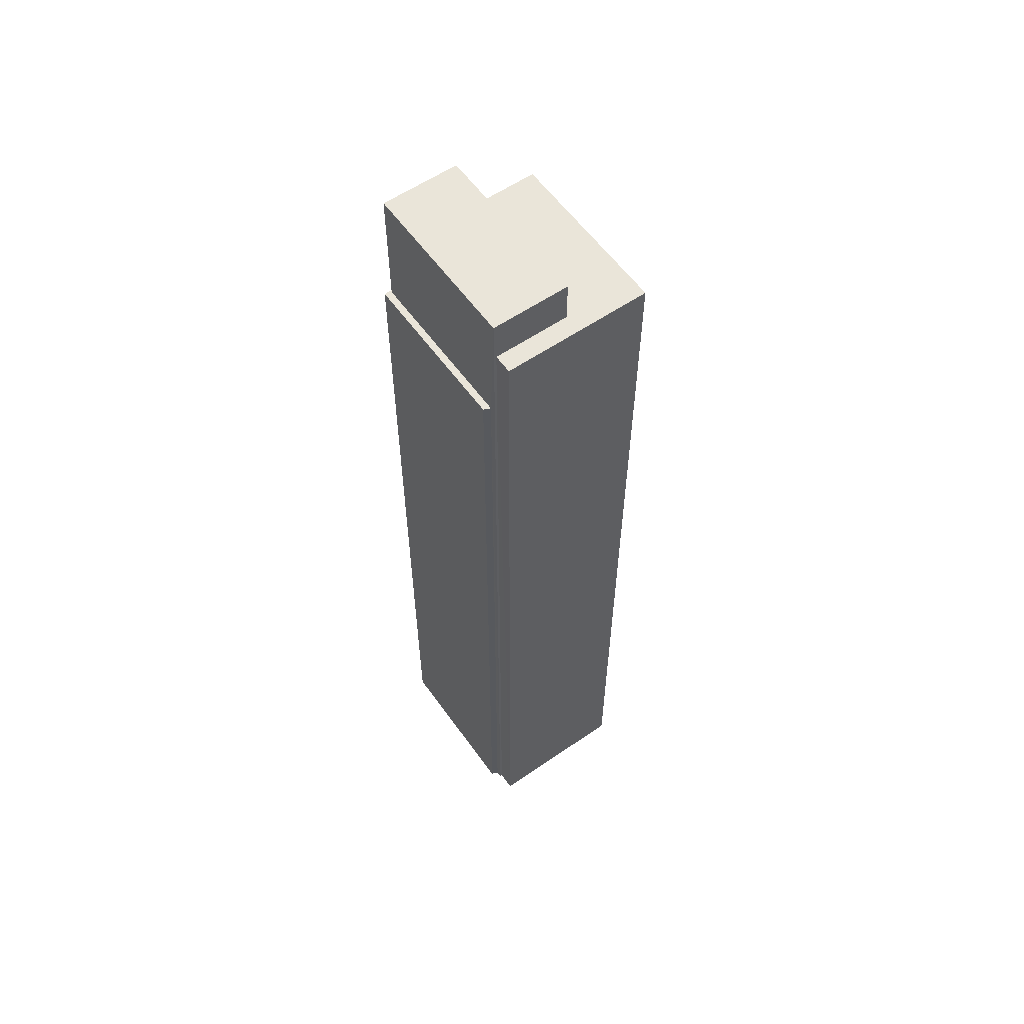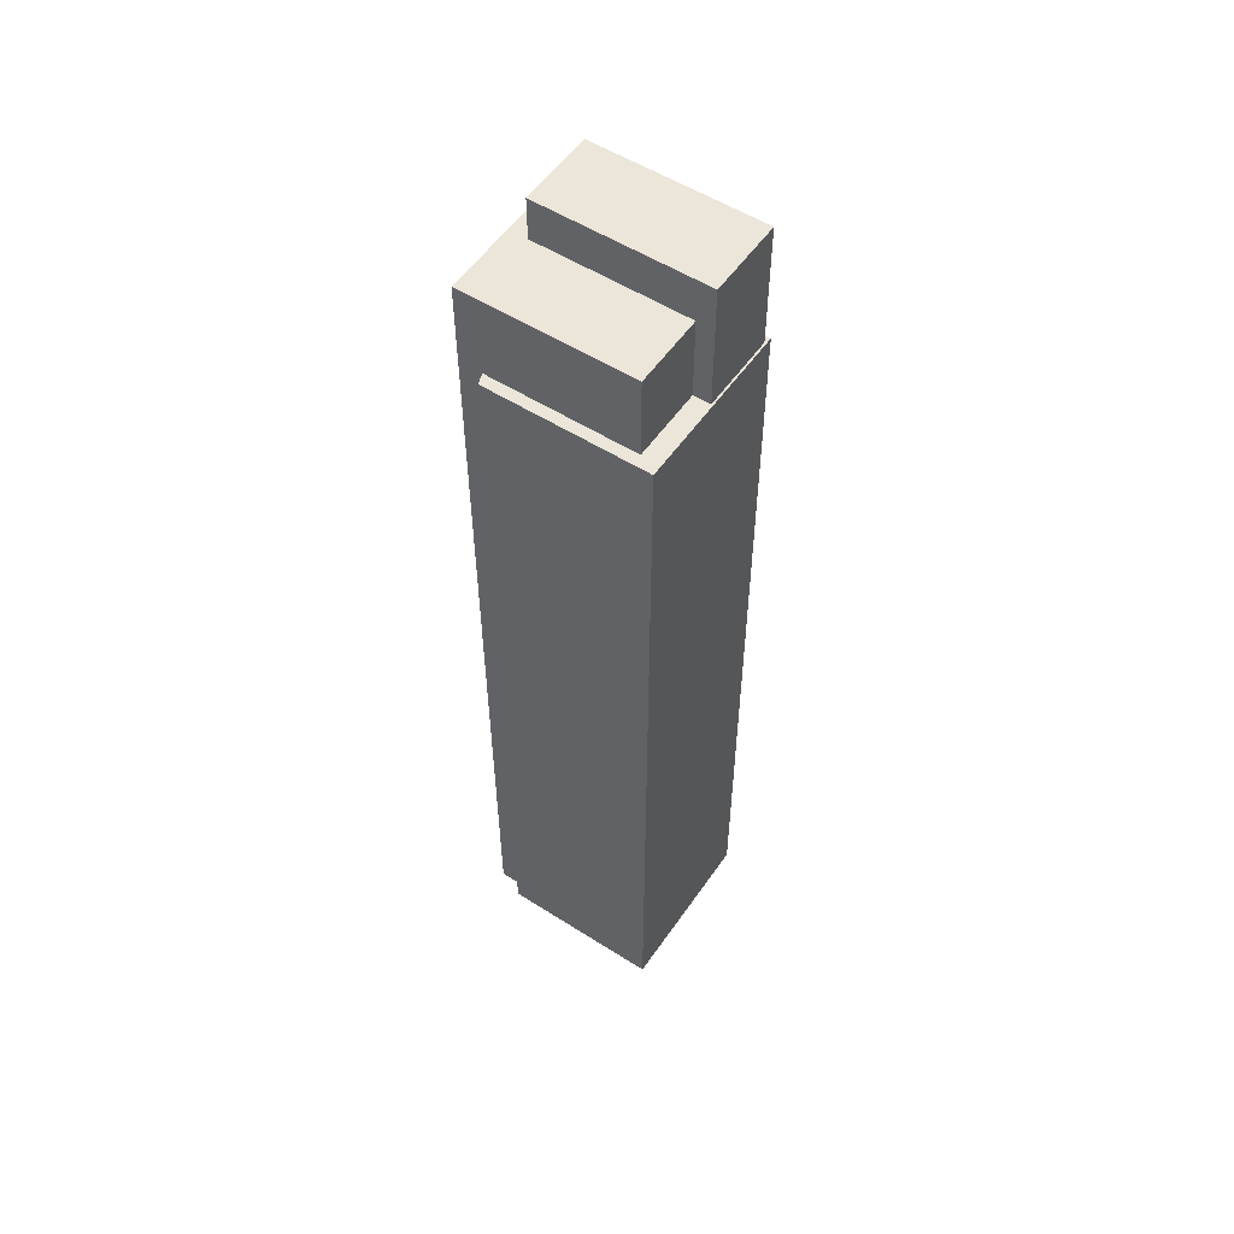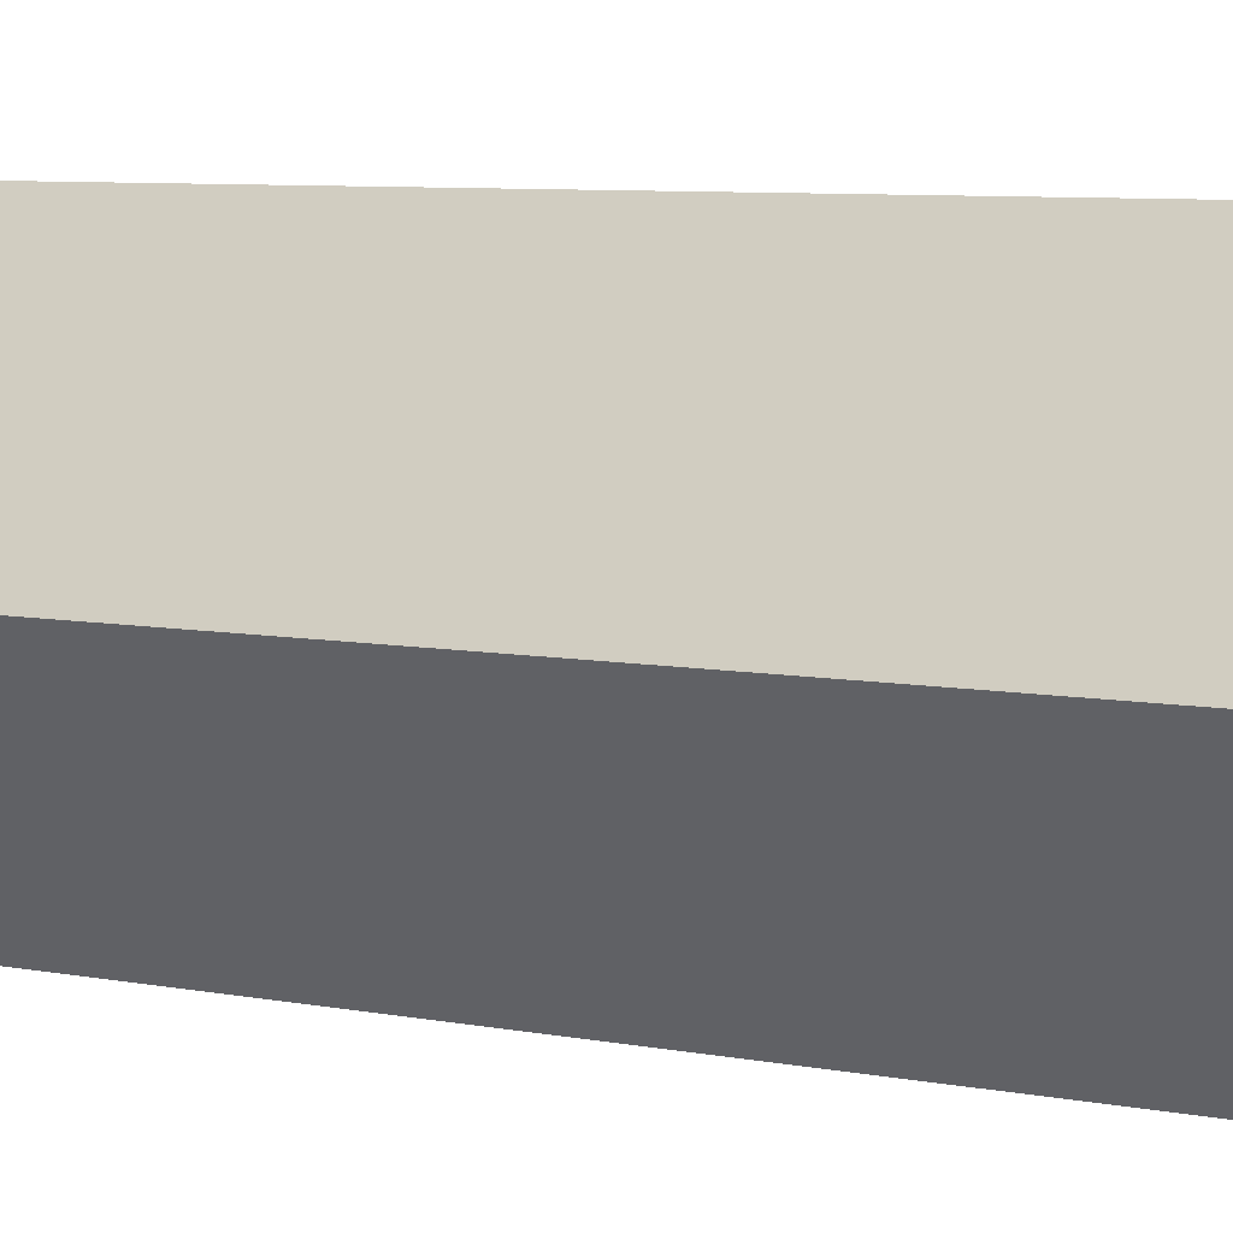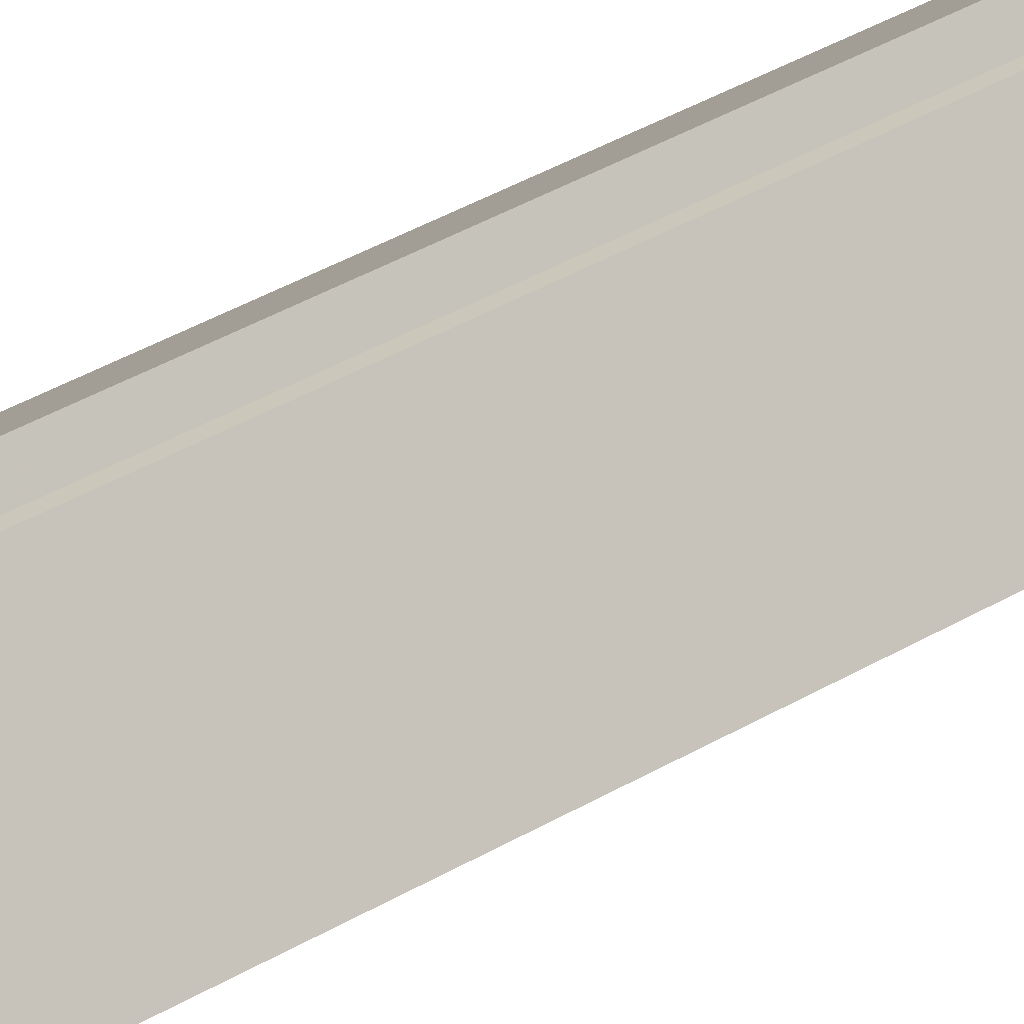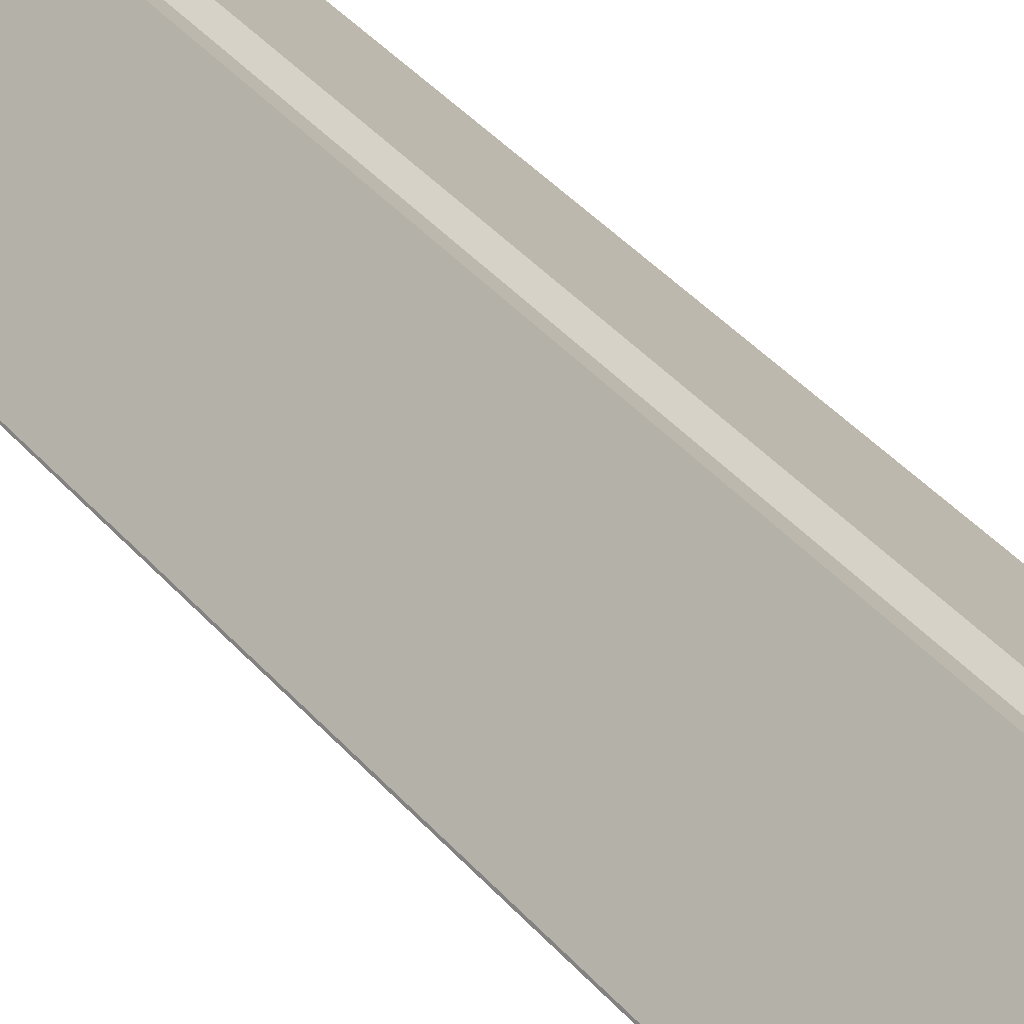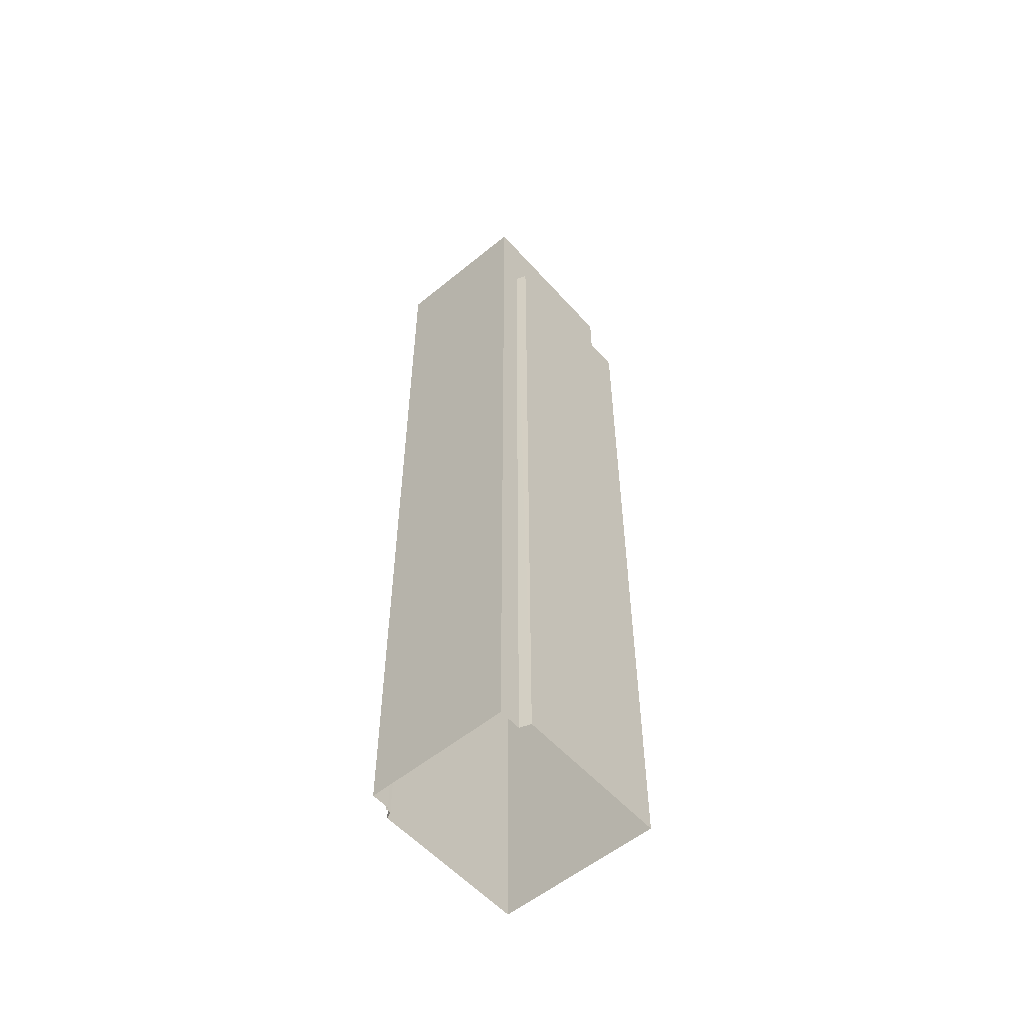
<metadata>
{"format":"obj","ext":"obj","renderer":"f3d","projection":"perspective","resolution":1024,"background":"white","views":[{"elev":58.4,"azim":97.5,"up":"+Z"},{"elev":54.4,"azim":-103.2,"up":"+Z"},{"elev":4.6,"azim":-48.9,"up":"+Y"},{"elev":48.5,"azim":-121.9,"up":"+Y"},{"elev":40.6,"azim":143.3,"up":"+Y"},{"elev":-55.3,"azim":173.7,"up":"+Z"}]}
</metadata>
<code>
v -6250 -3.672e+04 3.806
v -6251 -3.673e+04 3.803
v -6257 -3.673e+04 3.806
v -6251 -3.672e+04 3.806
v -6245 -3.673e+04 3.803
v -6245 -3.673e+04 3.803
v -6249 -3.672e+04 3.806
v -6244 -3.673e+04 3.803
v -6245 -3.673e+04 3.803
v -6244 -3.673e+04 3.803
v -6245 -3.673e+04 53.89
v -6244 -3.673e+04 53.89
v -6247 -3.672e+04 53.89
v -6254 -3.673e+04 53.89
v -6256 -3.673e+04 53.89
v -6249 -3.672e+04 53.89
v -6254 -3.673e+04 56.23
v -6244 -3.673e+04 56.23
v -6247 -3.672e+04 56.23
v -6251 -3.673e+04 56.23
v -6250 -3.672e+04 49.36
v -6251 -3.672e+04 49.36
v -6256 -3.673e+04 49.36
v -6257 -3.673e+04 49.36
v -6245 -3.673e+04 49.36
v -6251 -3.673e+04 49.36
v -6245 -3.673e+04 49.36
v -6254 -3.673e+04 49.36
v -6251 -3.673e+04 49.36
v -6254 -3.673e+04 49.36
f 1 2 3
f 3 4 1
f 5 6 2
f 7 8 9
f 7 9 1
f 9 10 5
f 1 5 2
f 1 9 5
f 11 12 13
f 14 13 15
f 15 13 16
f 13 12 16
f 17 18 19
f 17 20 18
f 21 22 23
f 22 24 23
f 25 26 27
f 28 24 29
f 30 23 28
f 27 26 29
f 26 28 29
f 23 24 28
f 11 8 12
f 11 9 8
f 23 15 21
f 1 21 7
f 7 21 16
f 21 15 16
f 7 16 12
f 8 7 12
f 23 14 15
f 23 30 14
f 10 9 11
f 10 11 18
f 11 19 18
f 11 13 19
f 20 25 18
f 18 25 10
f 20 26 25
f 10 25 5
f 28 20 17
f 28 26 20
f 19 13 14
f 19 14 17
f 14 28 17
f 14 30 28
f 24 4 3
f 24 22 4
f 21 4 22
f 21 1 4
f 5 27 6
f 5 25 27
f 29 2 6
f 27 29 6
f 29 24 3
f 2 29 3

</code>
